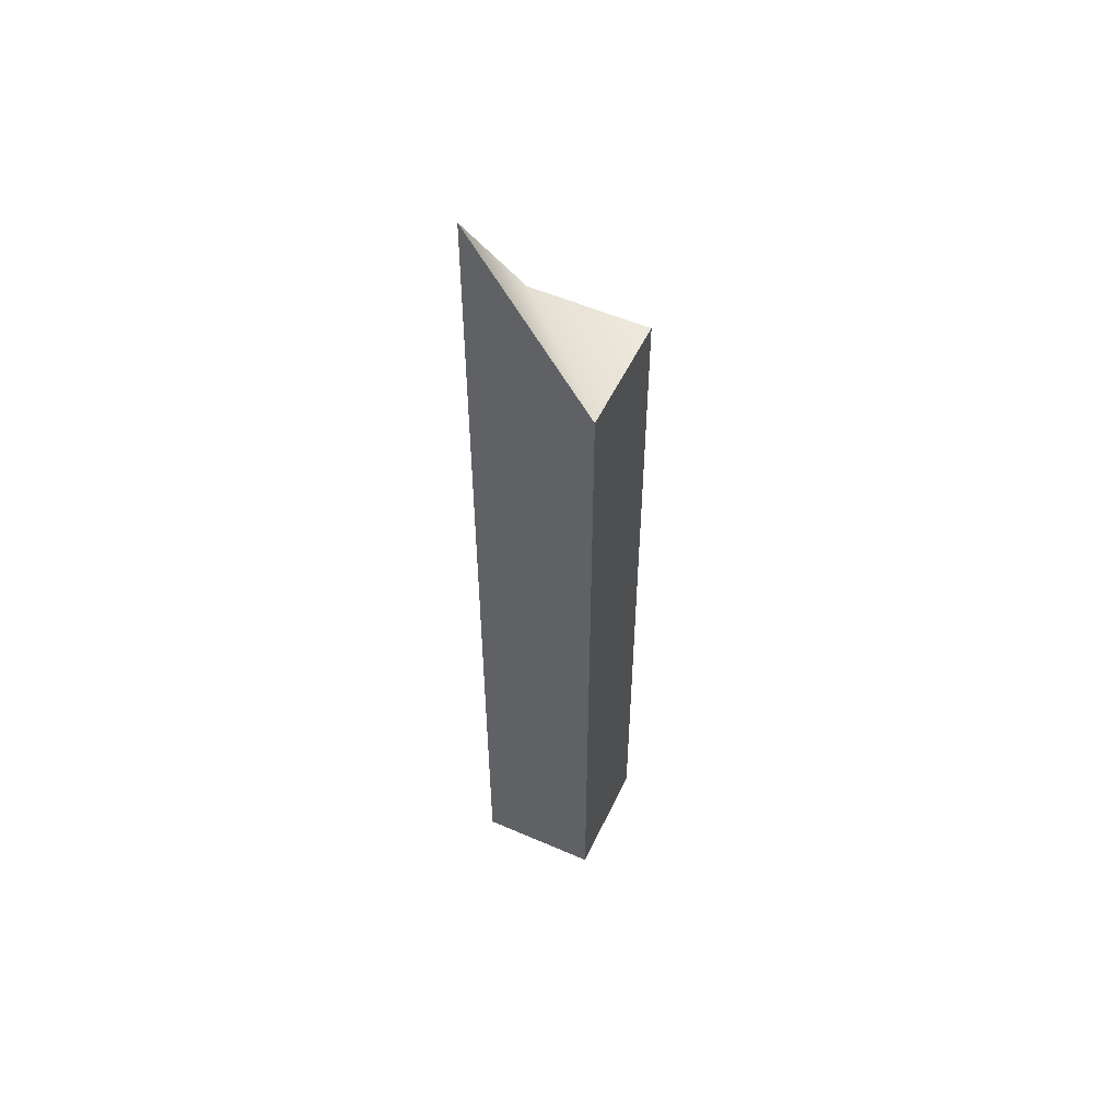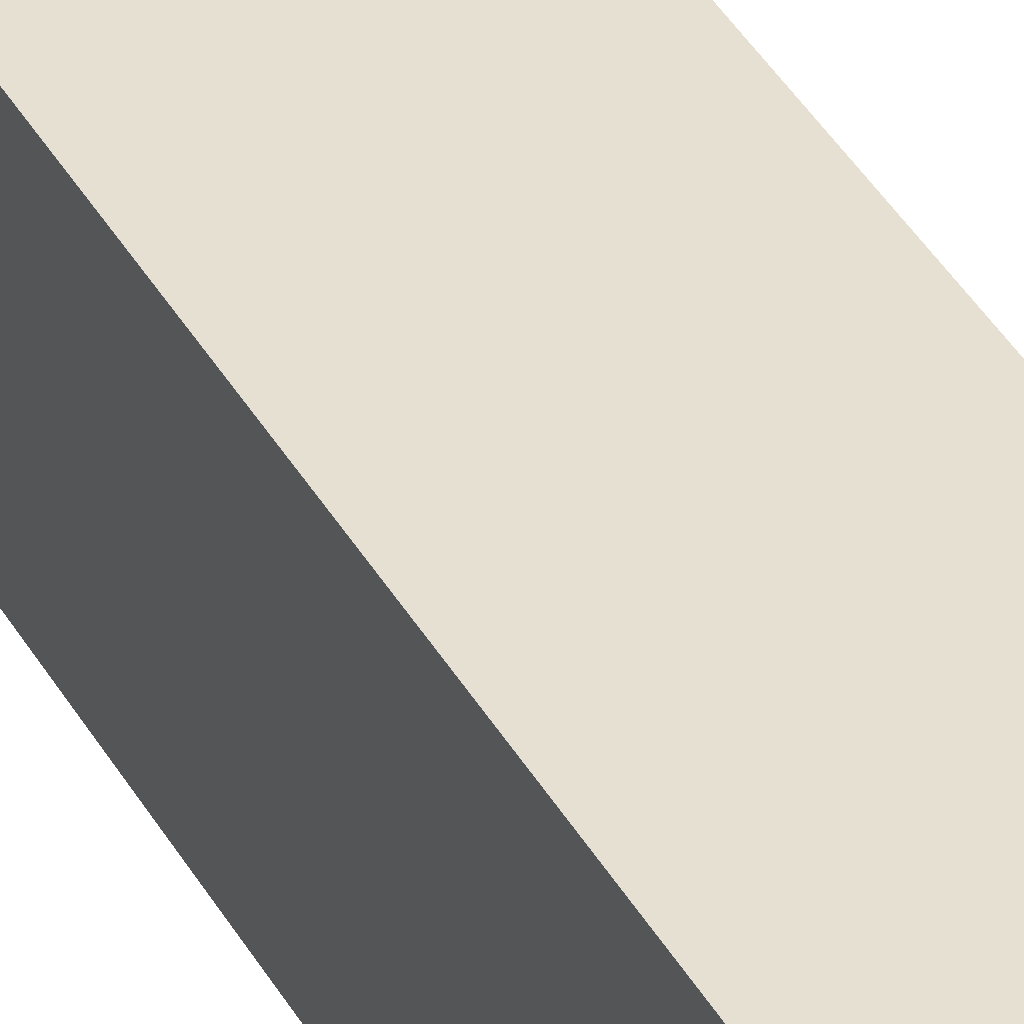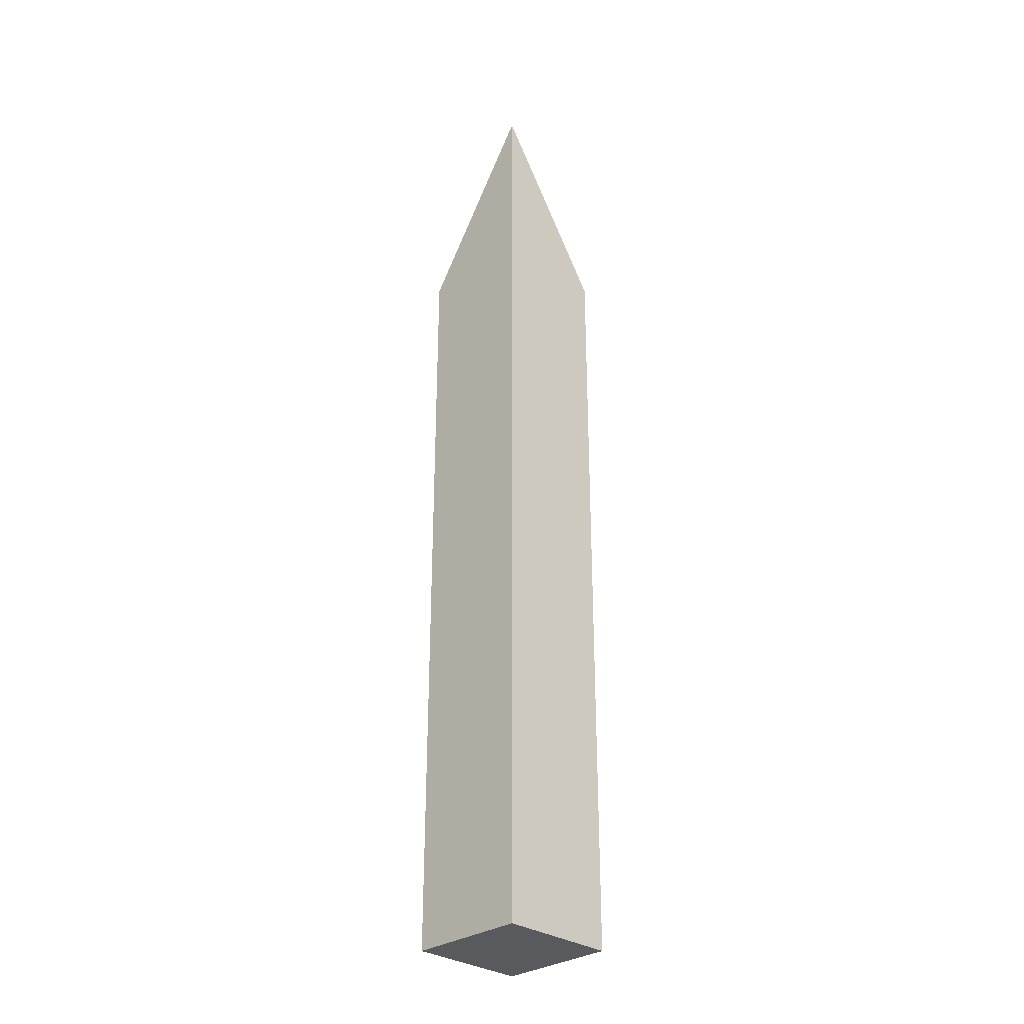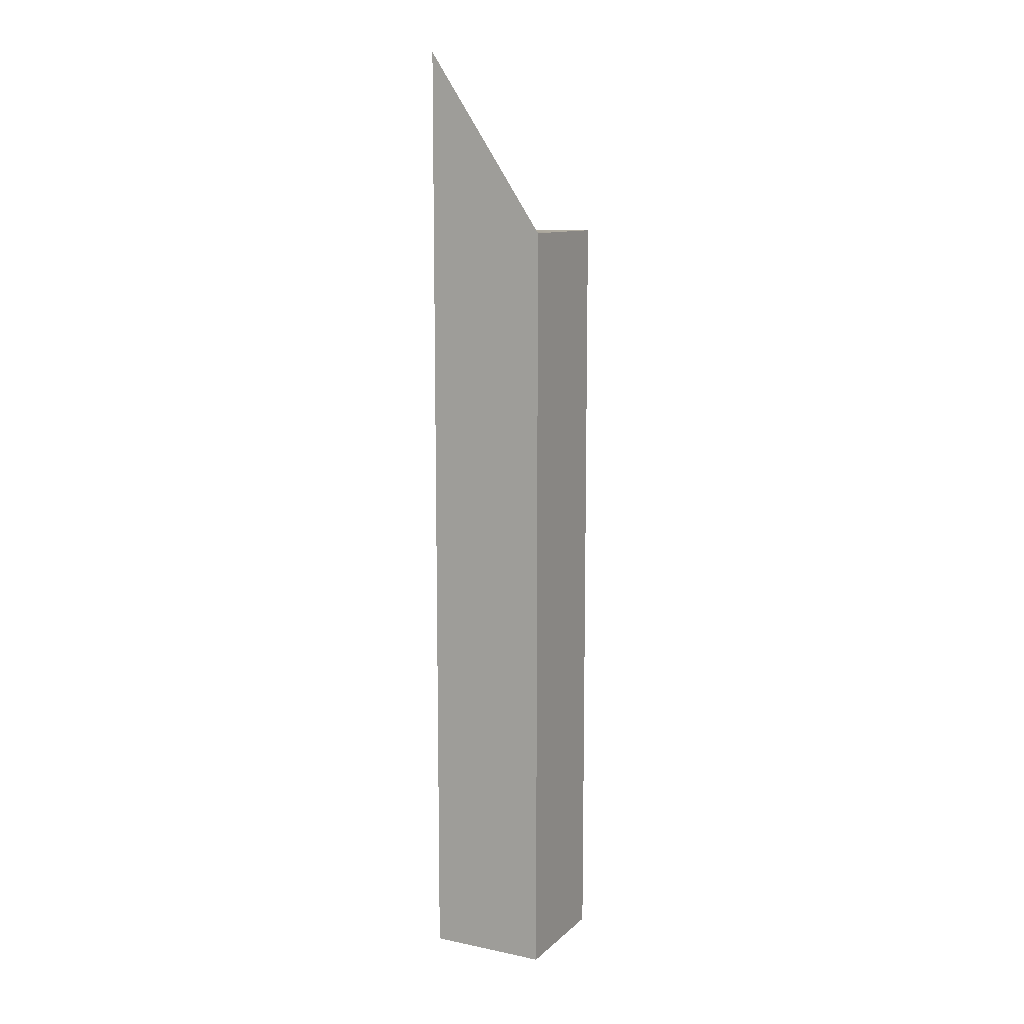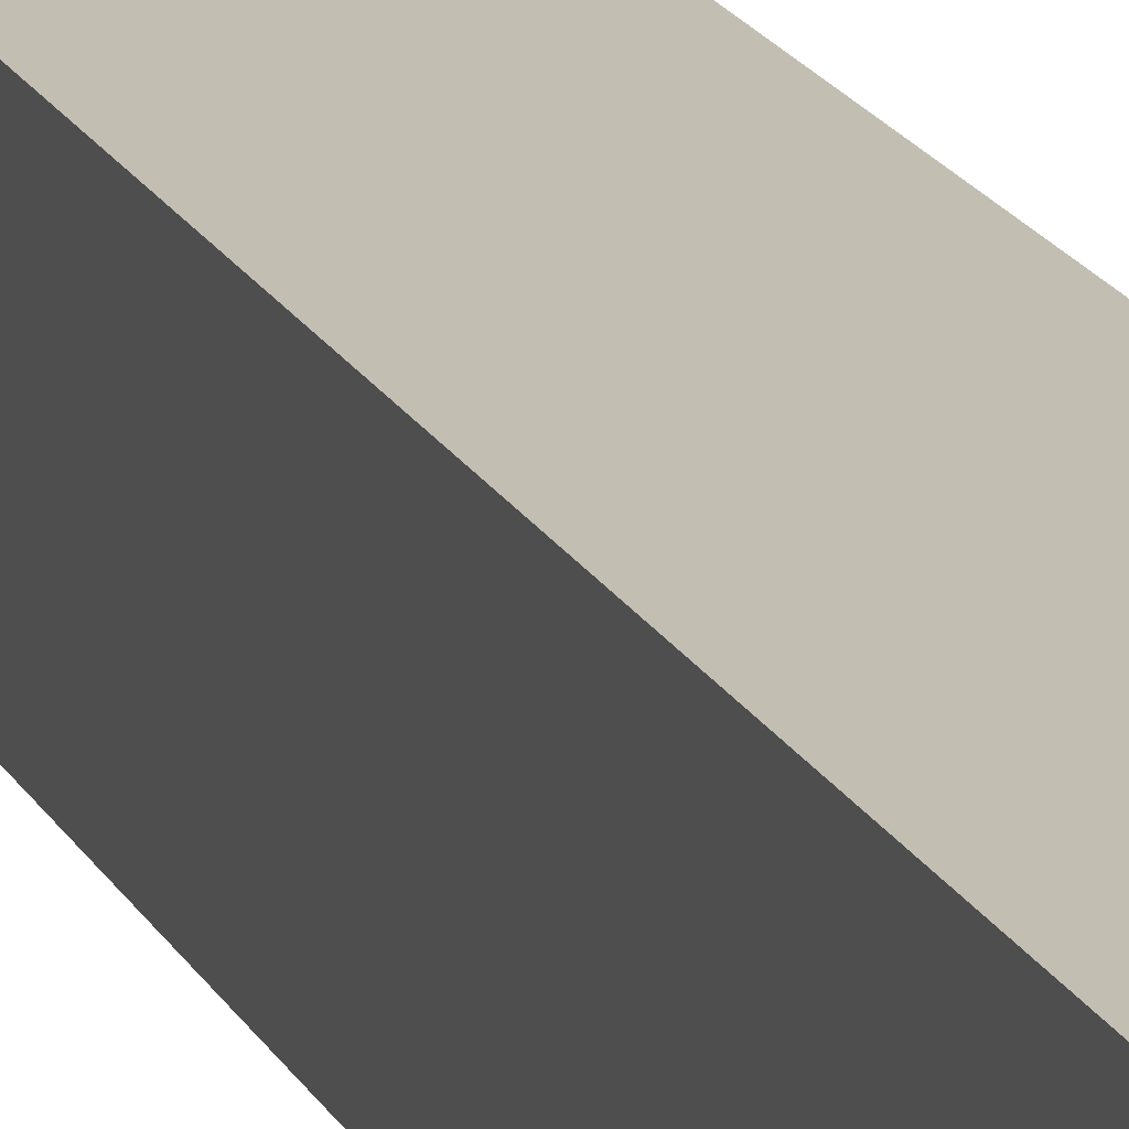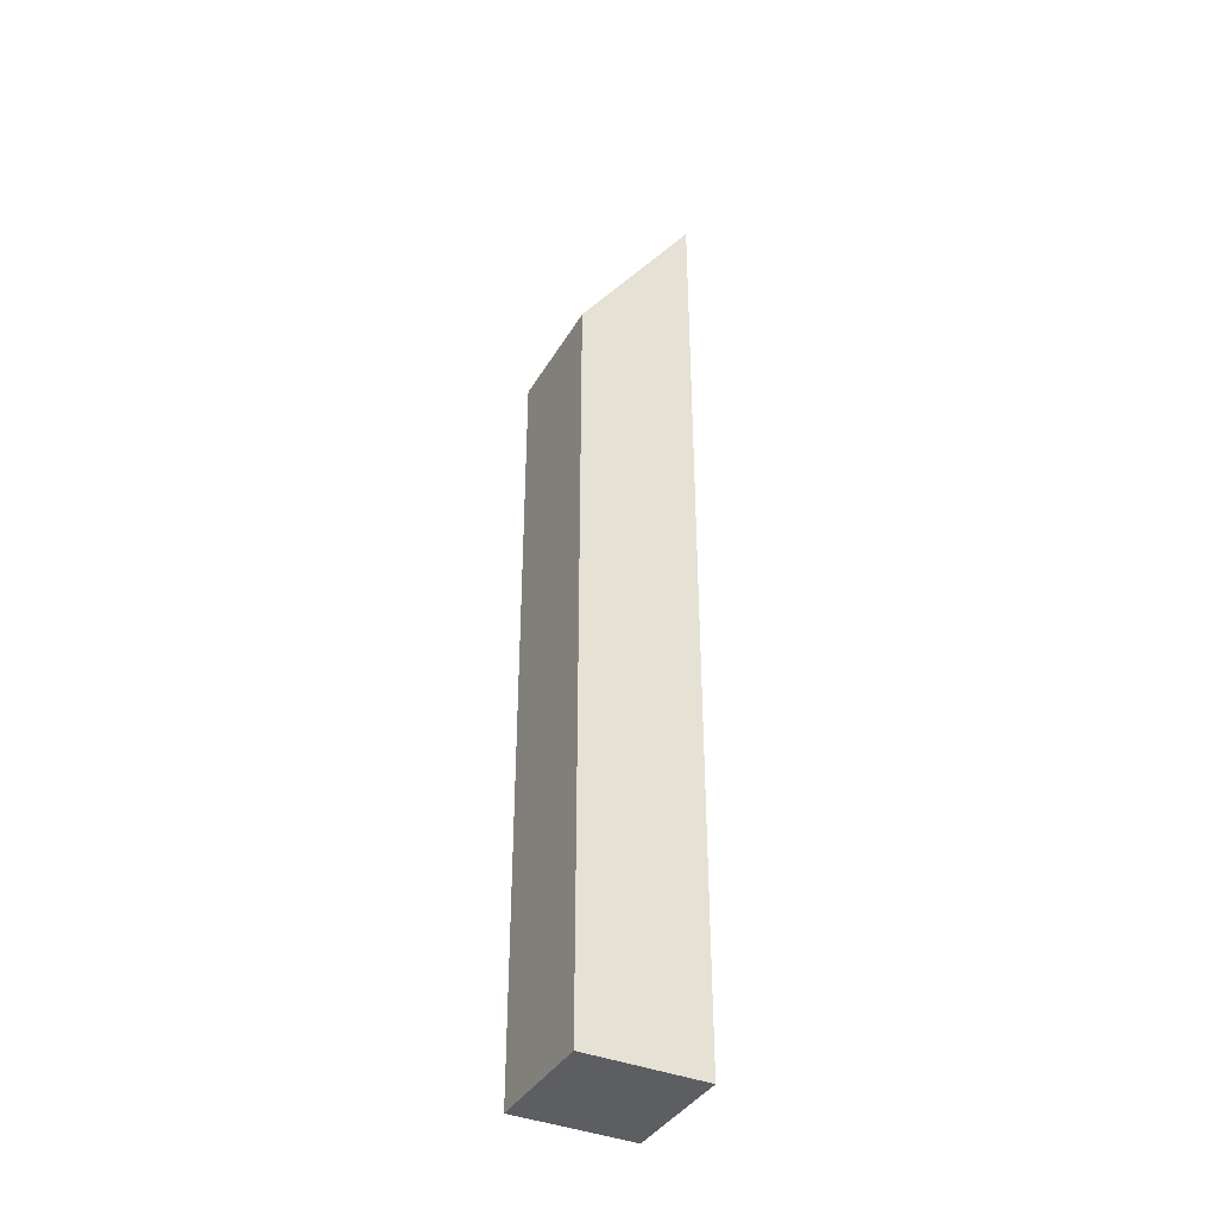
<metadata>
{"format":"obj","ext":"obj","renderer":"f3d","projection":"perspective","resolution":1024,"background":"white","views":[{"elev":53.5,"azim":114.9,"up":"+Y"},{"elev":38.3,"azim":153.8,"up":"+Z"},{"elev":-30.7,"azim":45.0,"up":"+Y"},{"elev":10.8,"azim":117.1,"up":"+Y"},{"elev":17.3,"azim":161.2,"up":"+Z"},{"elev":-38.6,"azim":-27.5,"up":"+Y"}]}
</metadata>
<code>
g pb_Mesh109016
v 0 0 0
v -1 0 0
v 0 8 0
v -1 6.5 0
v -1 0 0
v -1 0 -1
v -1 6.5 0
v -1 6.5 -1
v -1 0 -1
v 0 0 -1
v -1 6.5 -1
v 0 6.5 -1
v 0 0 -1
v 0 0 0
v 0 6.5 -1
v 0 8 0
v 0 8 0
v -1 6.5 0
v 0 6.5 -1
v -1 6.5 0
v -1 6.5 -1
v 0 6.5 -1
v 0 0 -1
v -1 0 -1
v 0 0 0
v -1 0 0
g pb_Mesh109016_0
f 3 2 1
f 3 4 2
f 7 6 5
f 7 8 6
f 11 10 9
f 11 12 10
f 15 14 13
f 15 16 14
f 19 18 17
f 22 21 20
f 25 24 23
f 25 26 24

</code>
